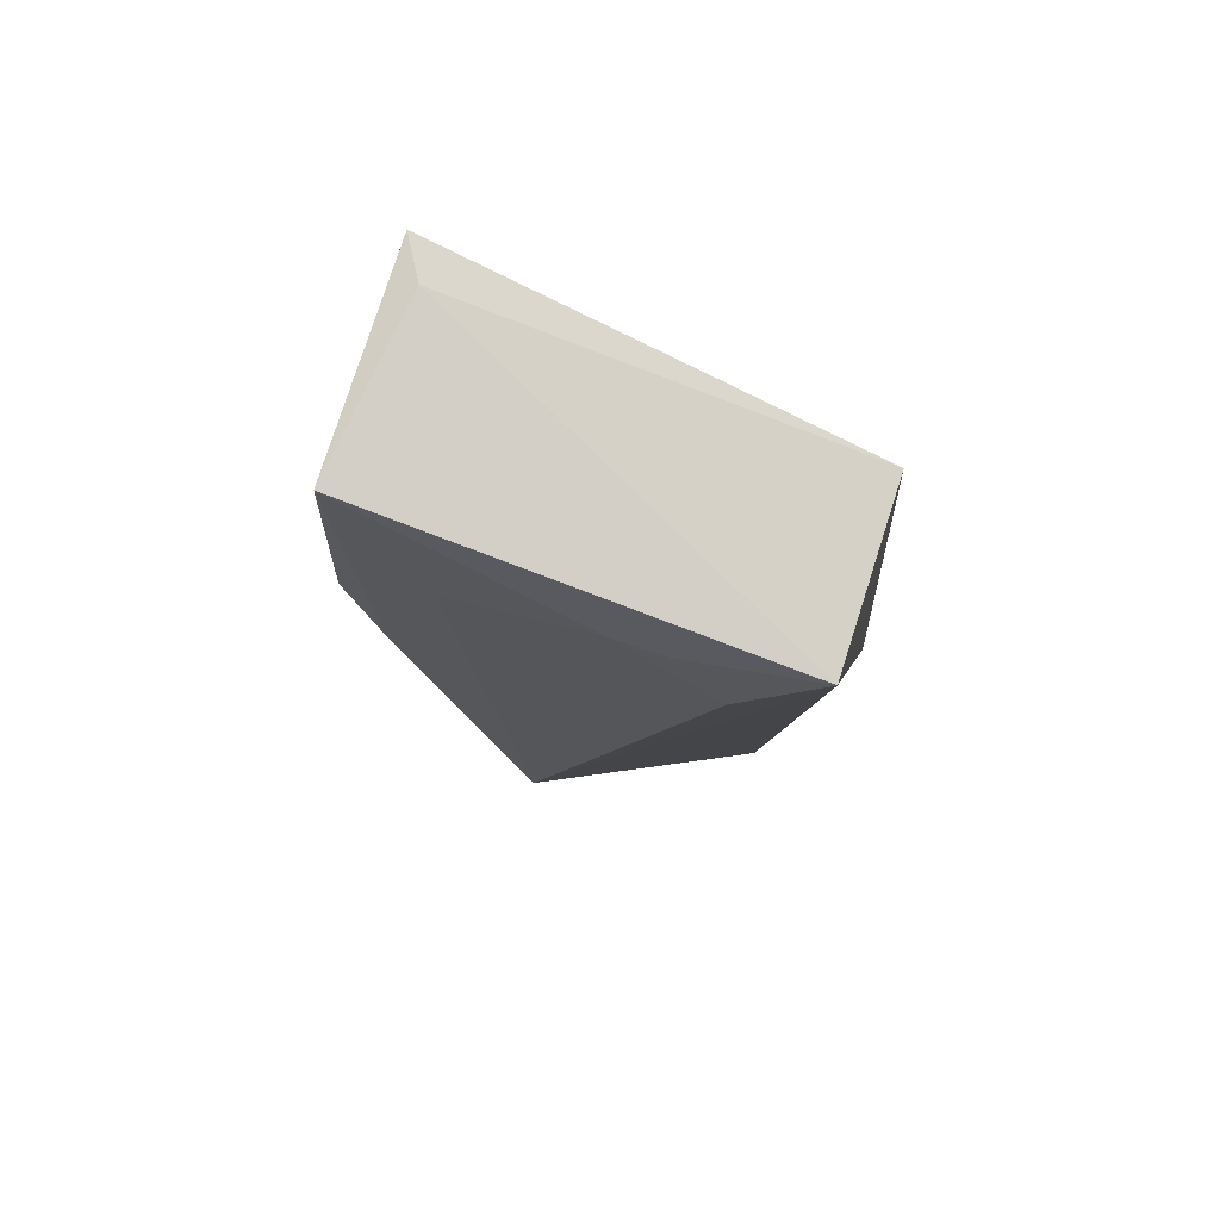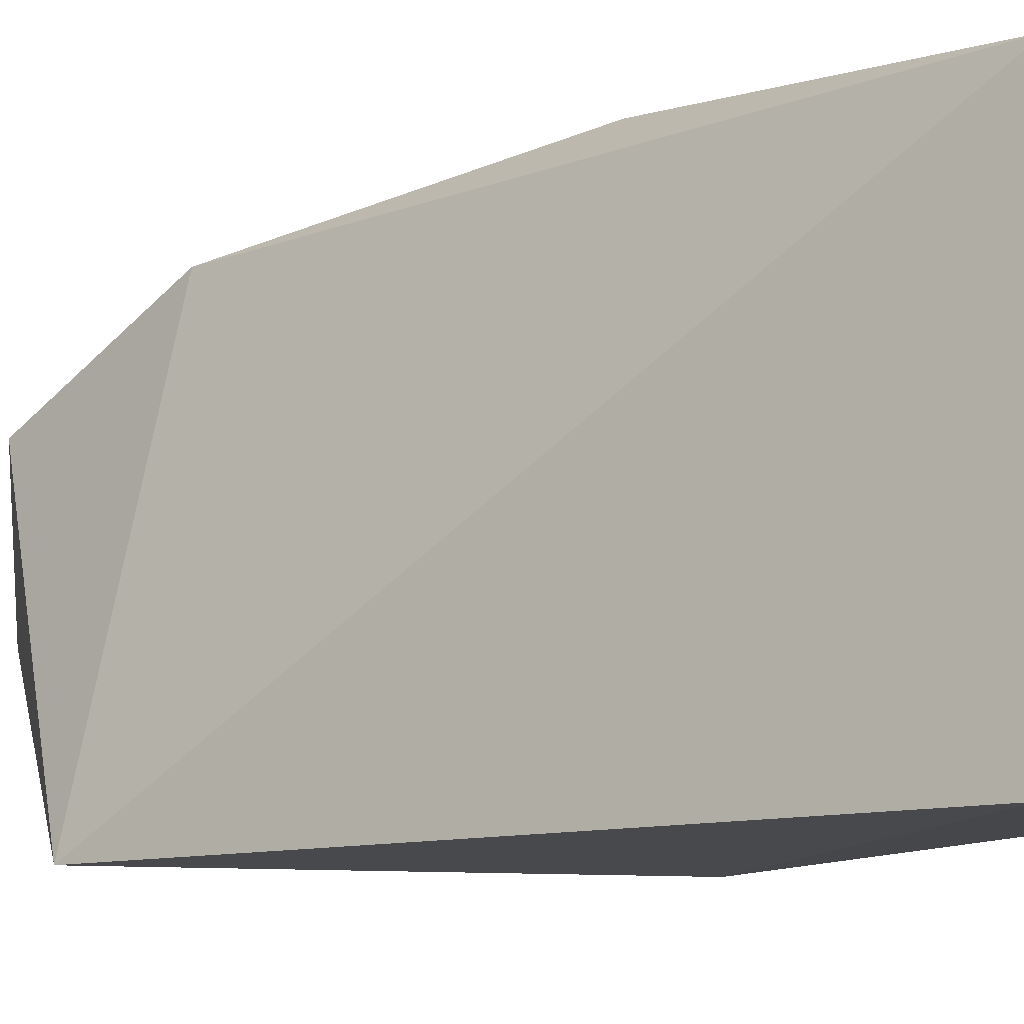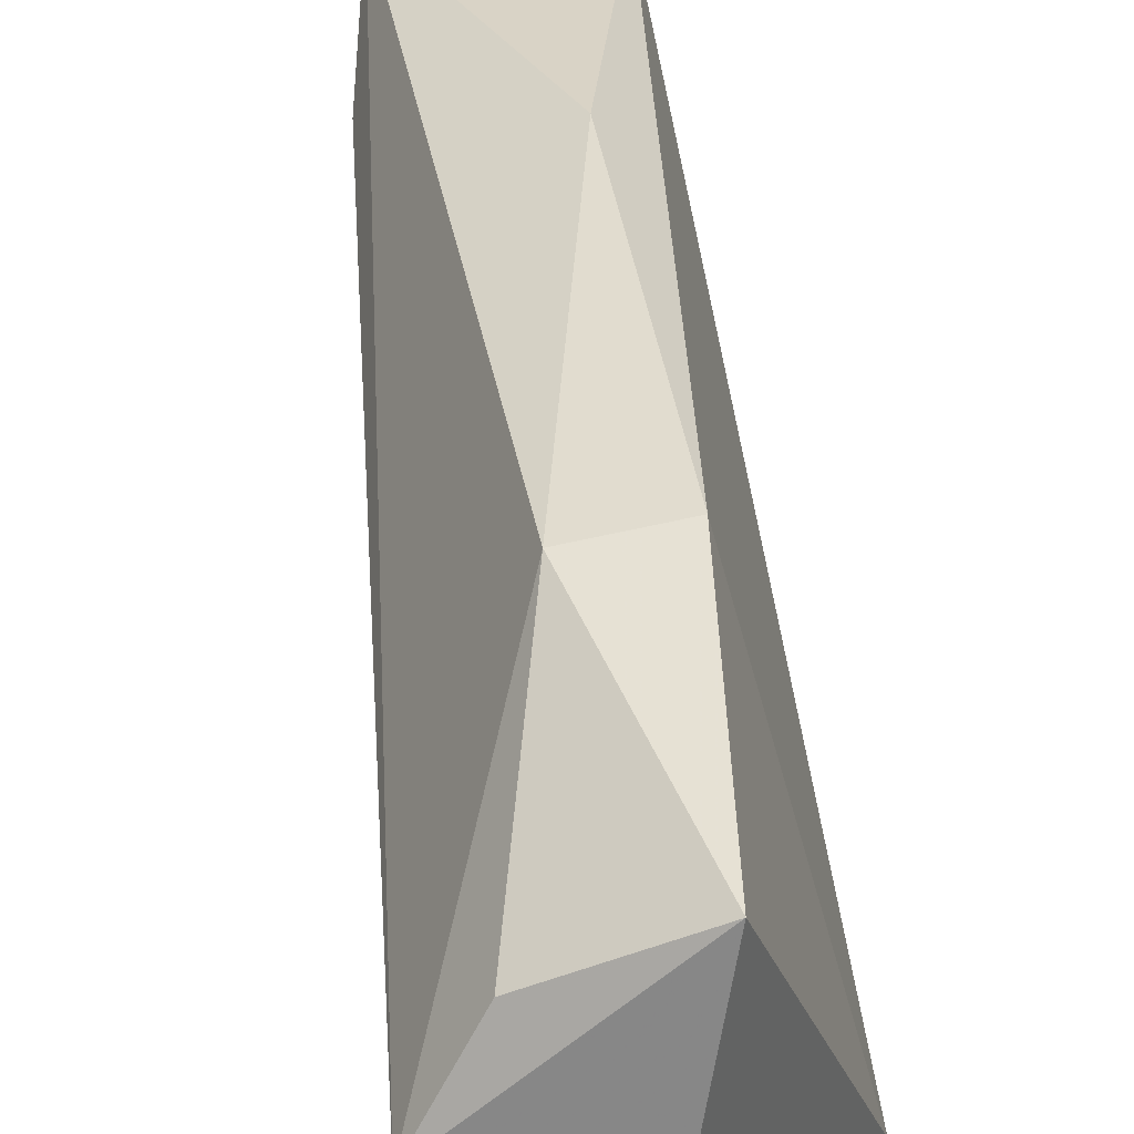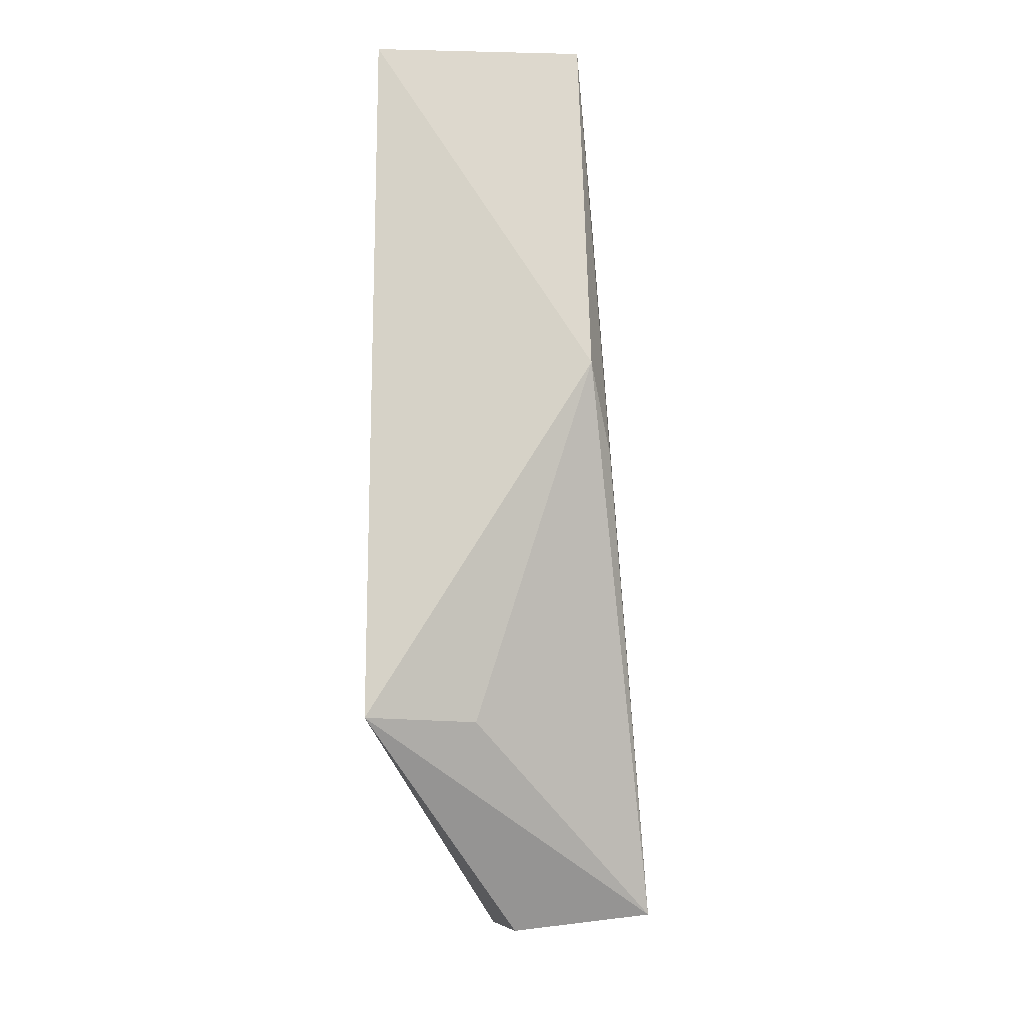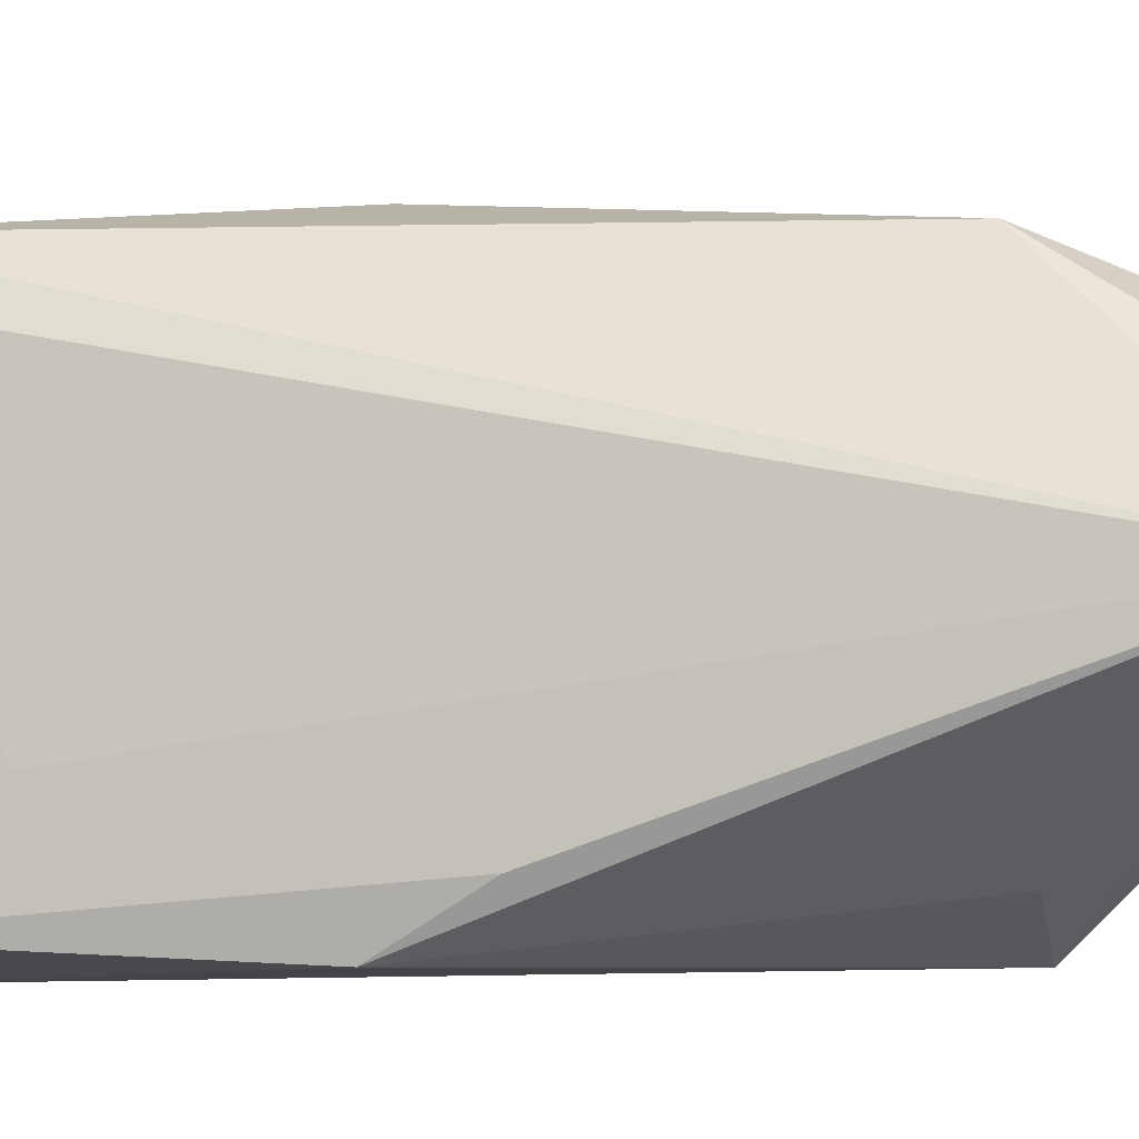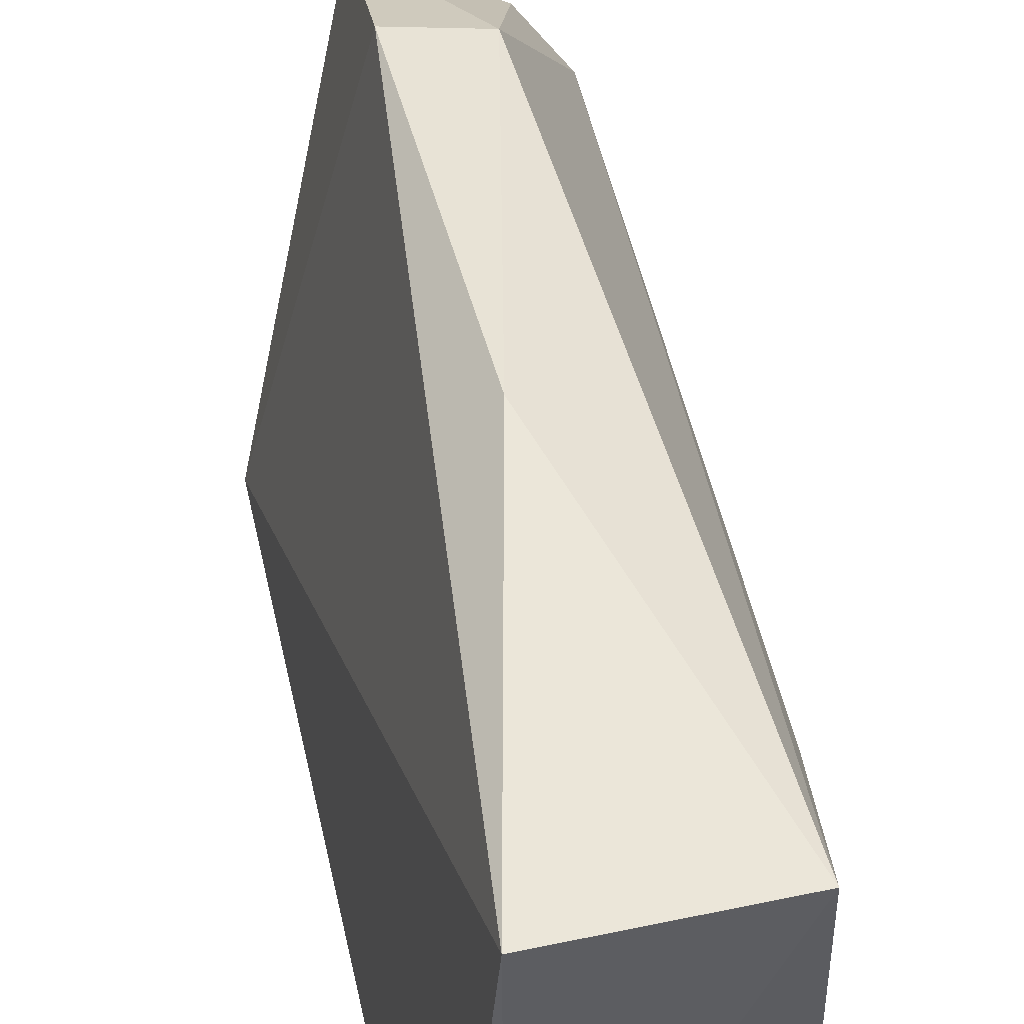
<metadata>
{"format":"obj","ext":"obj","renderer":"f3d","projection":"perspective","resolution":1024,"background":"white","views":[{"elev":79.8,"azim":-69.0,"up":"+Y"},{"elev":-10.2,"azim":129.1,"up":"+Z"},{"elev":33.5,"azim":-7.7,"up":"+Z"},{"elev":-13.6,"azim":-179.7,"up":"+Y"},{"elev":-10.5,"azim":-78.8,"up":"+Z"},{"elev":48.7,"azim":167.8,"up":"+Z"}]}
</metadata>
<code>
v -0.02397 0.05727 0.07069
v -0.02085 0.002251 0.03864
v -0.02097 0.05771 0.03865
v -0.03742 0.05766 0.03951
v -0.04298 -0.012 0.05267
v -0.03828 0.0302 0.03779
v -0.02394 0.05802 0.04062
v -0.02925 0.002697 0.07064
v -0.03726 0.05749 0.07142
v -0.03982 0.02361 0.04144
v -0.02923 0.002239 0.04133
v -0.03026 -0.01238 0.06346
v -0.03899 0.04694 0.06598
v -0.02971 0.03103 0.07341
v -0.03547 0.002903 0.06953
v -0.03877 0.04534 0.04641
v -0.03218 -0.0133 0.05202
v -0.03851 0.05212 0.05794
v -0.03901 -0.01072 0.05942
v -0.03837 0.05257 0.06212
f 1 2 3
f 6 3 2
f 6 4 3
f 7 1 3
f 7 3 4
f 8 2 1
f 9 7 4
f 9 1 7
f 10 6 5
f 10 4 6
f 11 6 2
f 11 2 5
f 11 5 6
f 12 2 8
f 13 5 9
f 14 8 1
f 14 1 9
f 15 9 5
f 15 14 9
f 15 8 14
f 15 12 8
f 16 10 5
f 16 4 10
f 17 12 5
f 17 5 2
f 17 2 12
f 18 9 4
f 18 4 16
f 18 16 5
f 18 5 13
f 19 15 5
f 19 5 12
f 19 12 15
f 20 18 13
f 20 13 9
f 20 9 18

</code>
